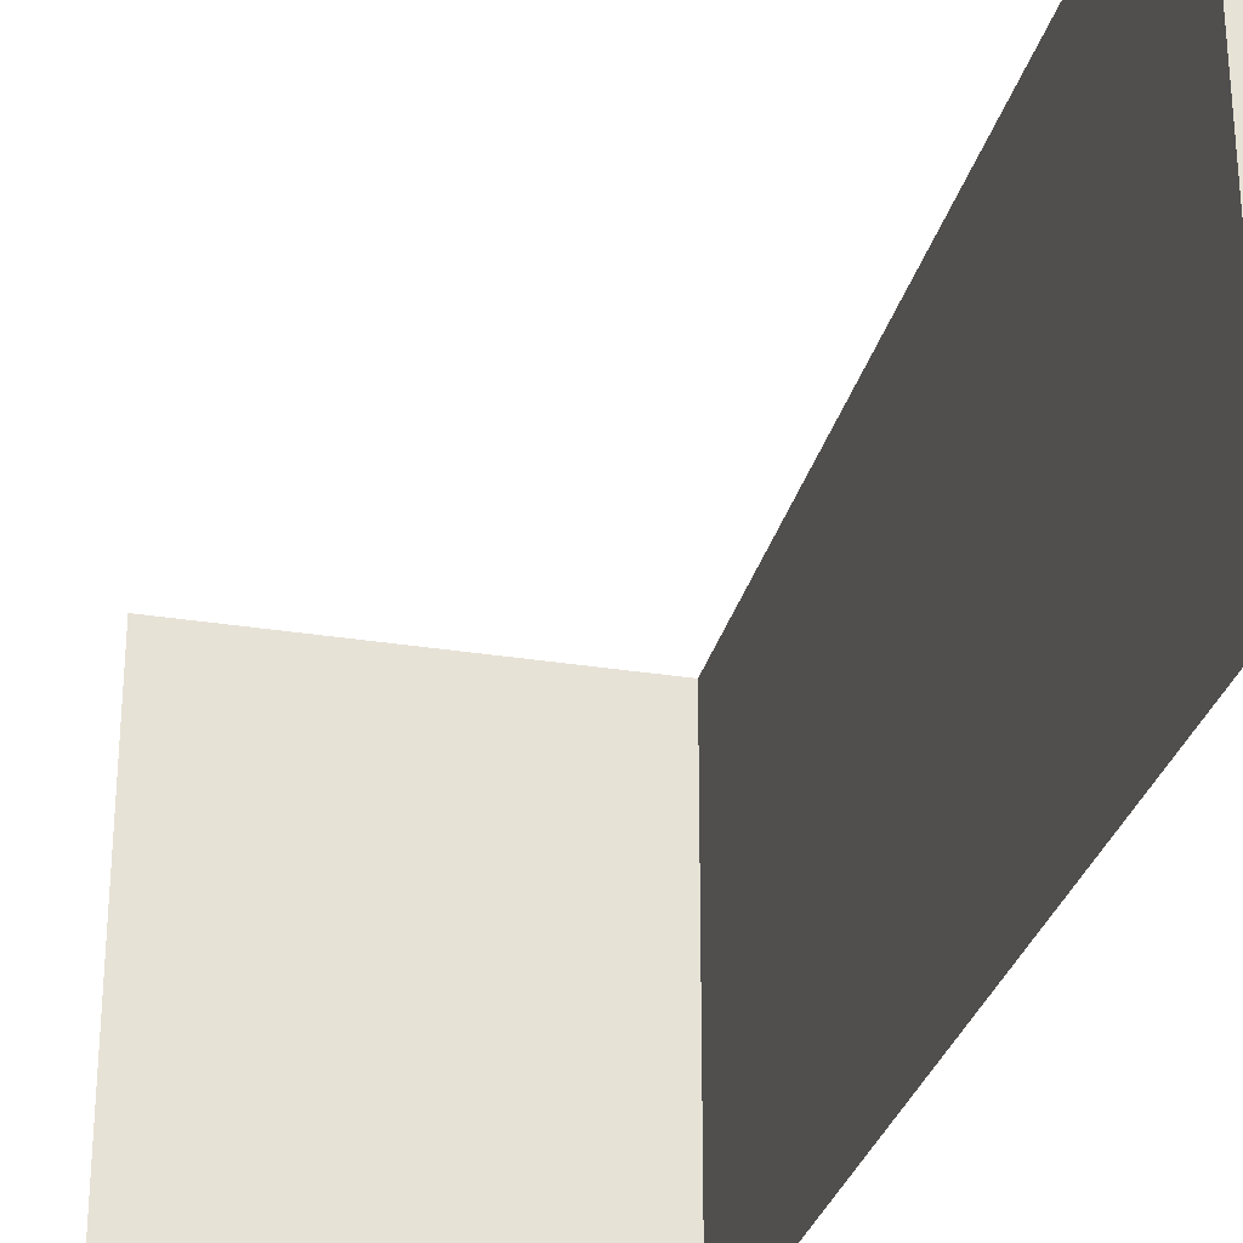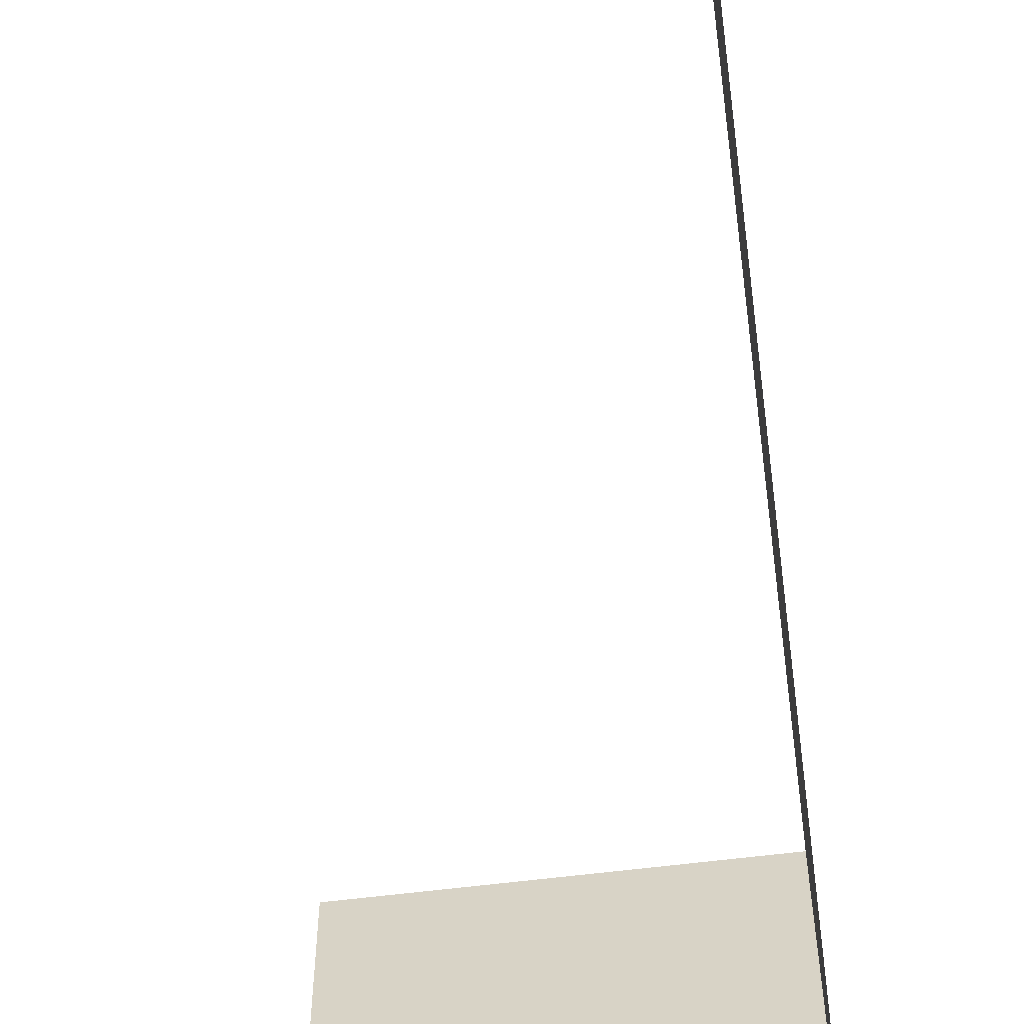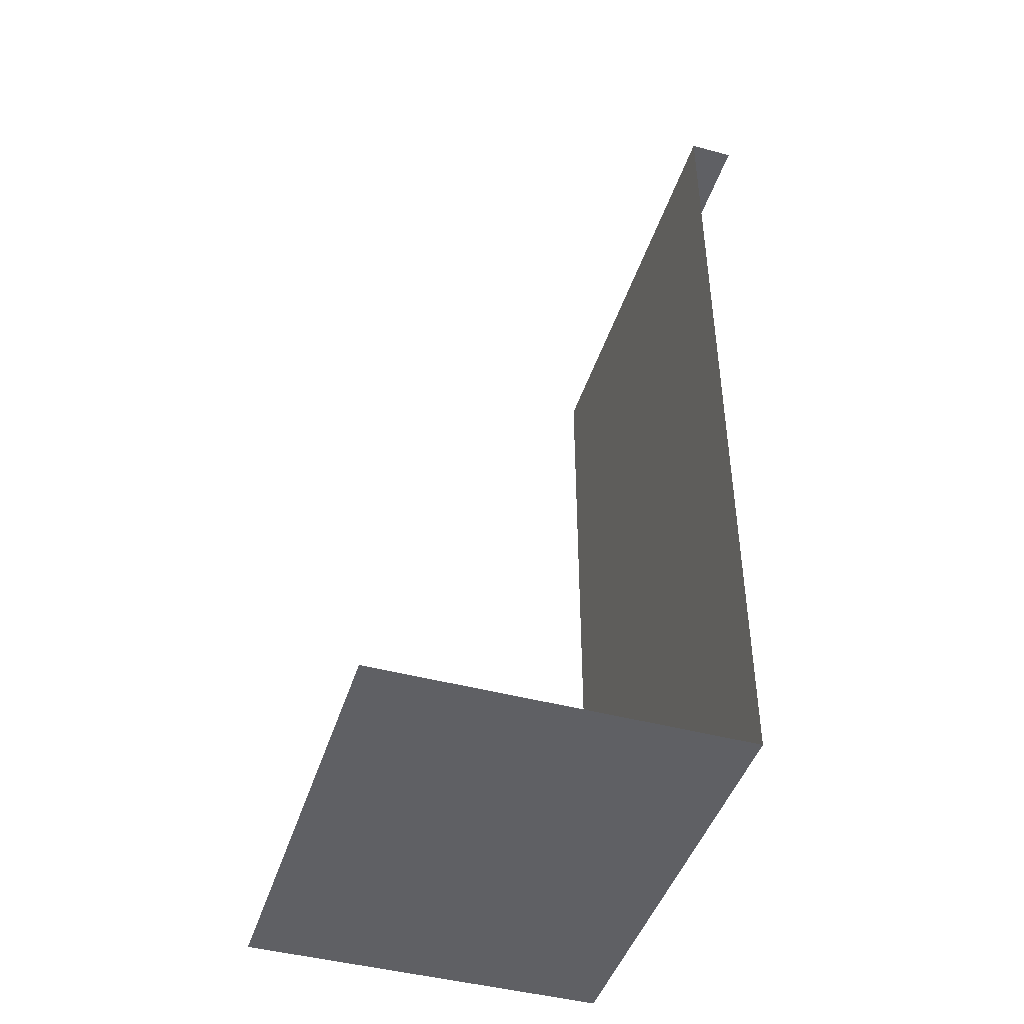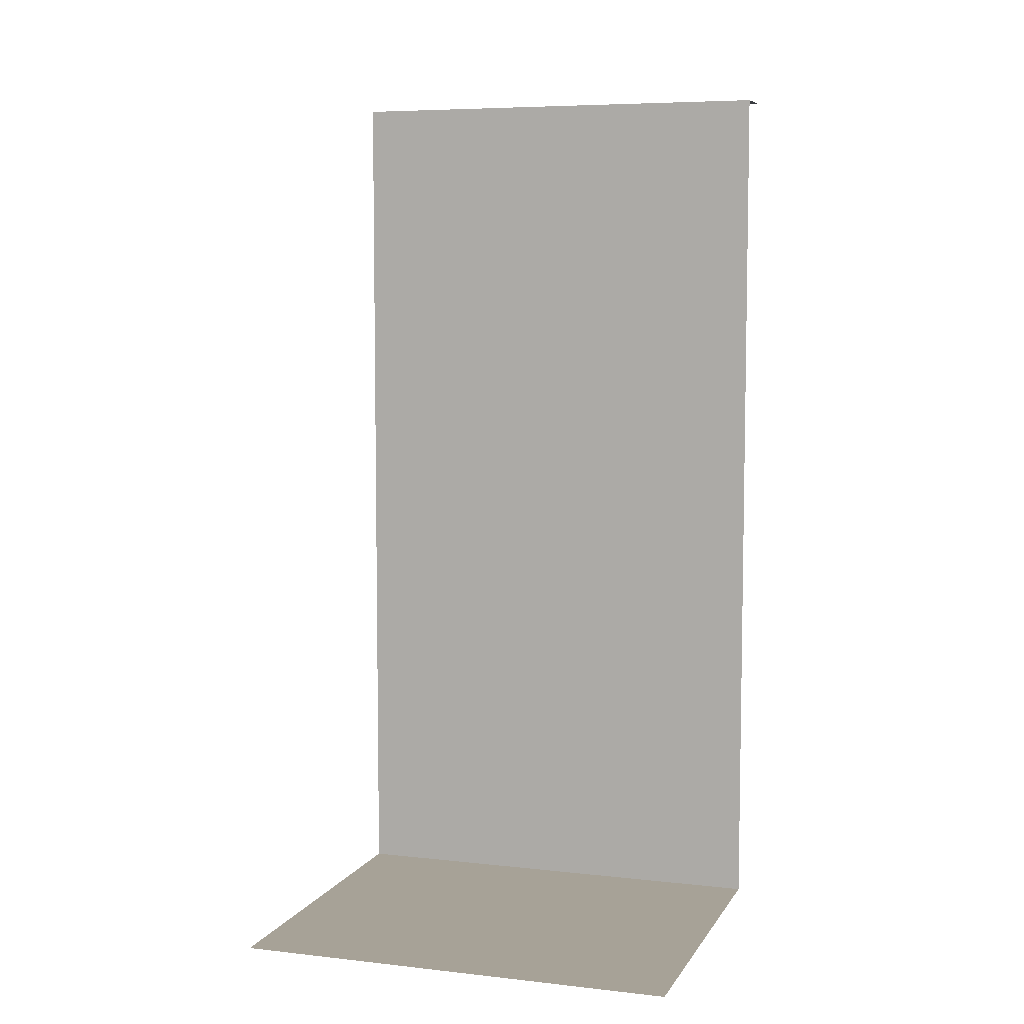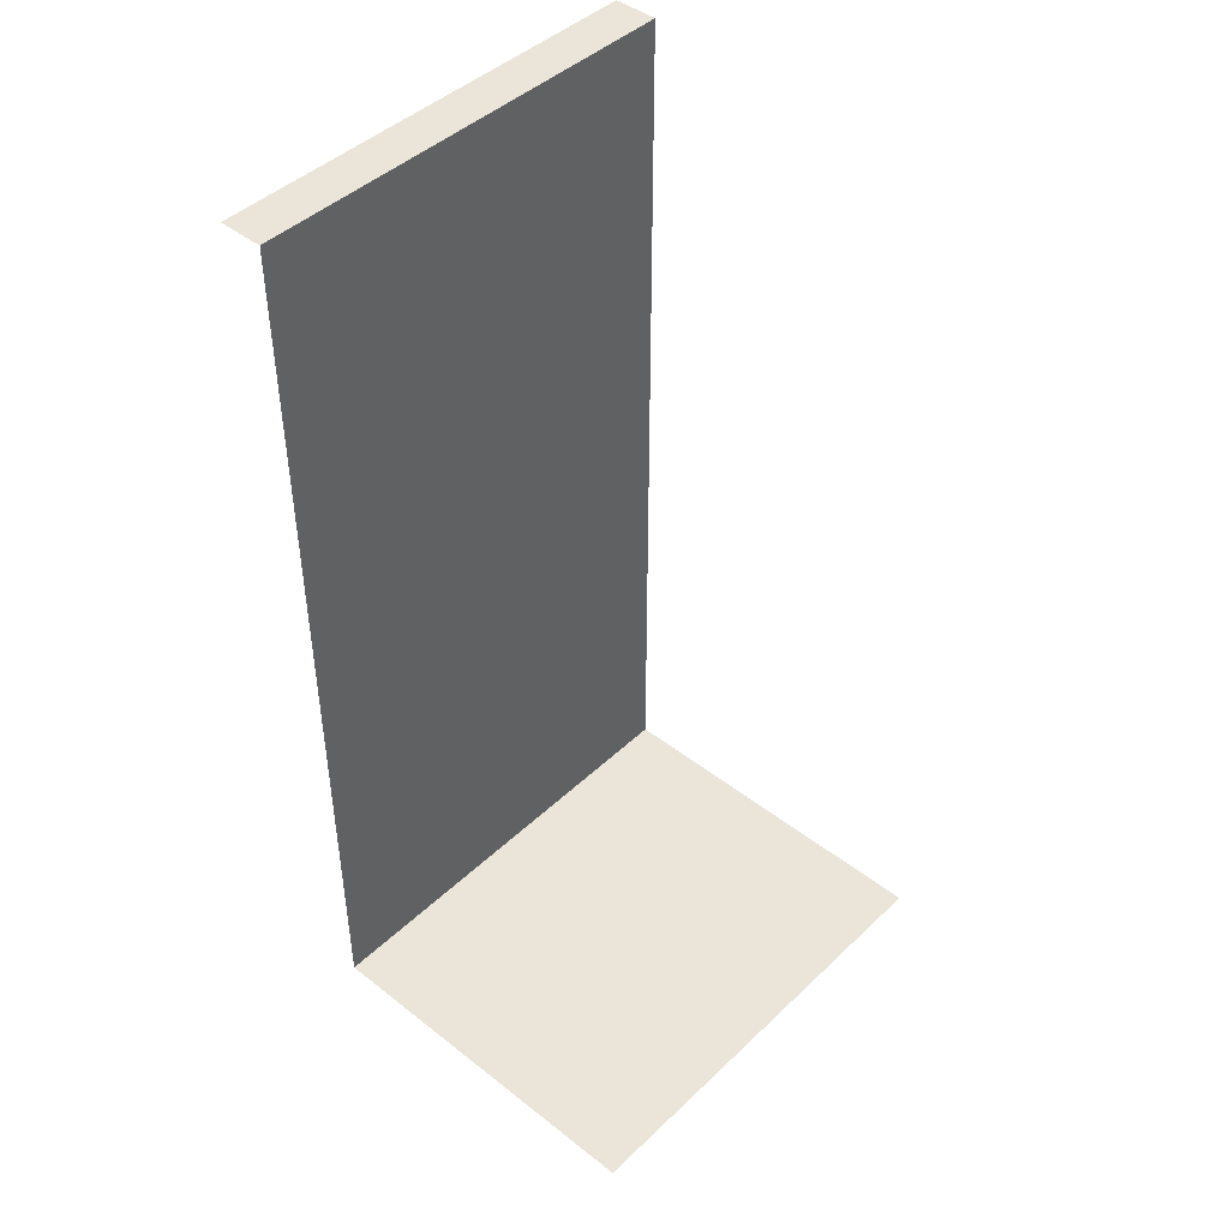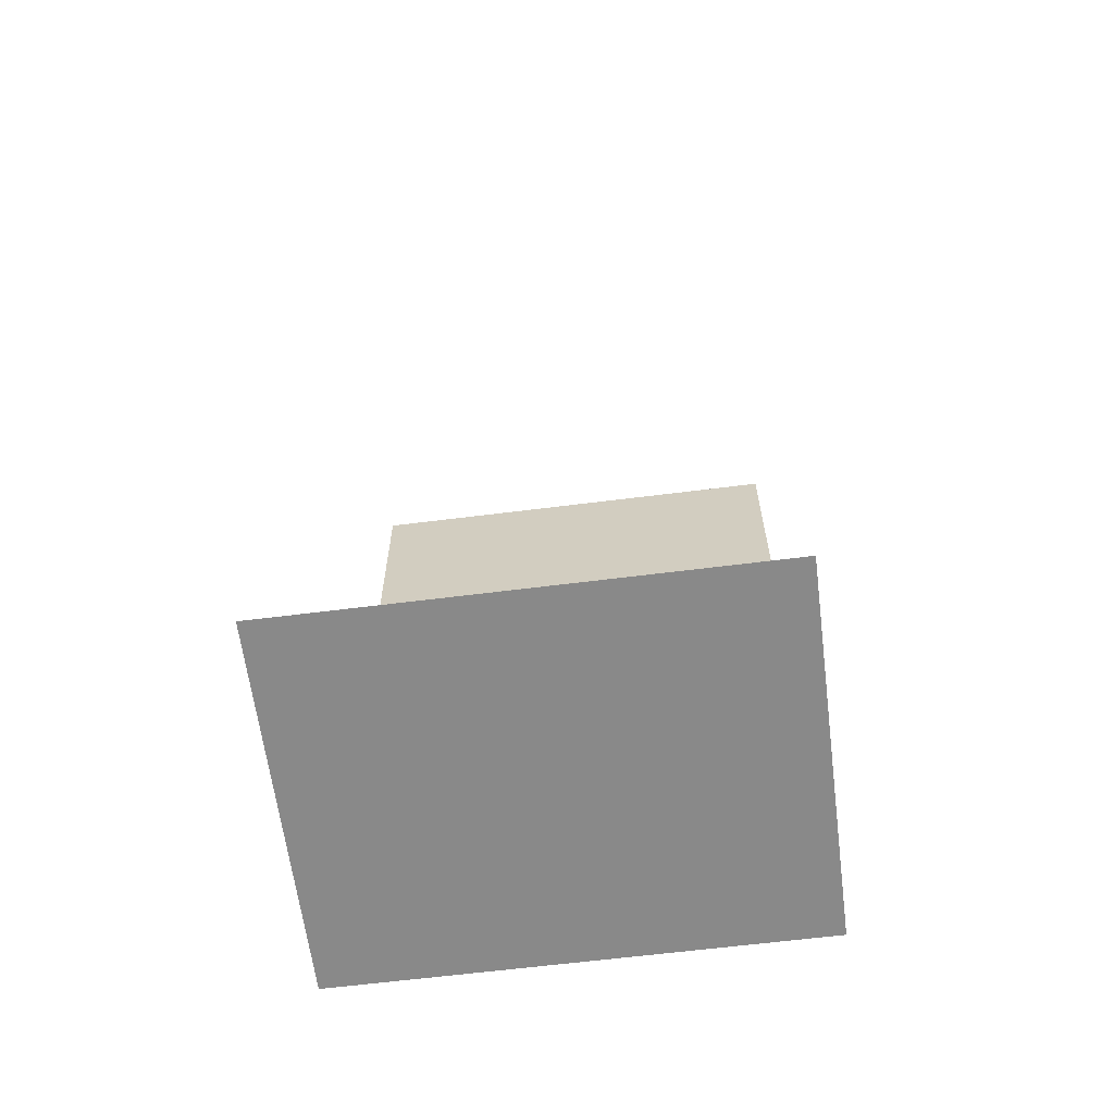
<metadata>
{"format":"obj","ext":"obj","renderer":"f3d","projection":"perspective","resolution":1024,"background":"white","views":[{"elev":-29.3,"azim":166.5,"up":"+Z"},{"elev":-58.9,"azim":-172.5,"up":"+Z"},{"elev":-44.7,"azim":162.7,"up":"+Y"},{"elev":6.6,"azim":108.3,"up":"+Y"},{"elev":44.5,"azim":42.3,"up":"+Y"},{"elev":-63.1,"azim":97.3,"up":"+Y"}]}
</metadata>
<code>
v -3 0 5
v 5 0 5
v -3 0 -5
v 5 0 -5
v -3 20 -5
v -3 20 5
v -3 0 -5
v -3 0 5
v -4 20 5
v -3 20 5
v -4 20 -5
v -3 20 -5
g Plane
f 1 2 4
f 1 4 3
f 5 6 8
f 5 8 7
g Plane 3
f 9 10 12
f 9 12 11
g

</code>
